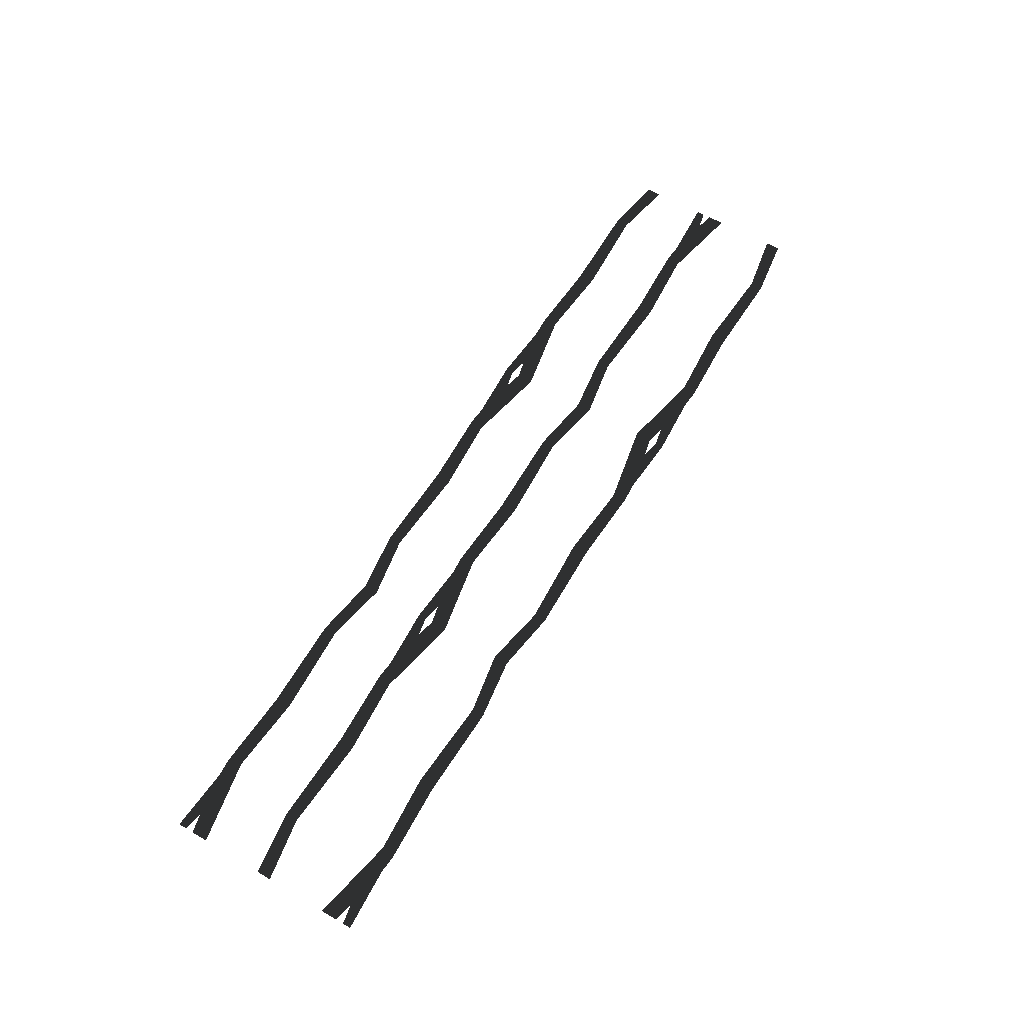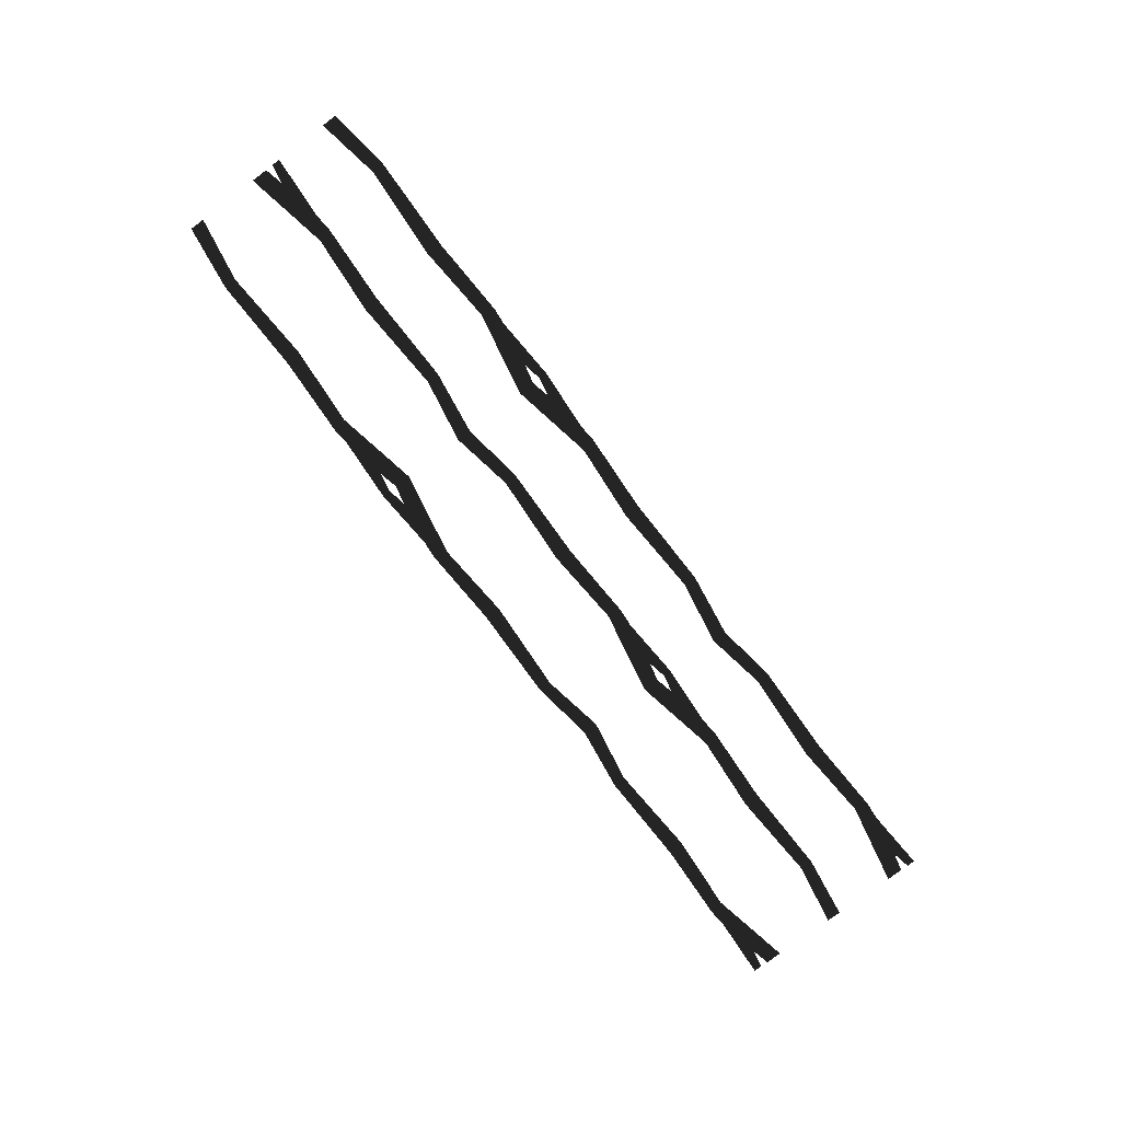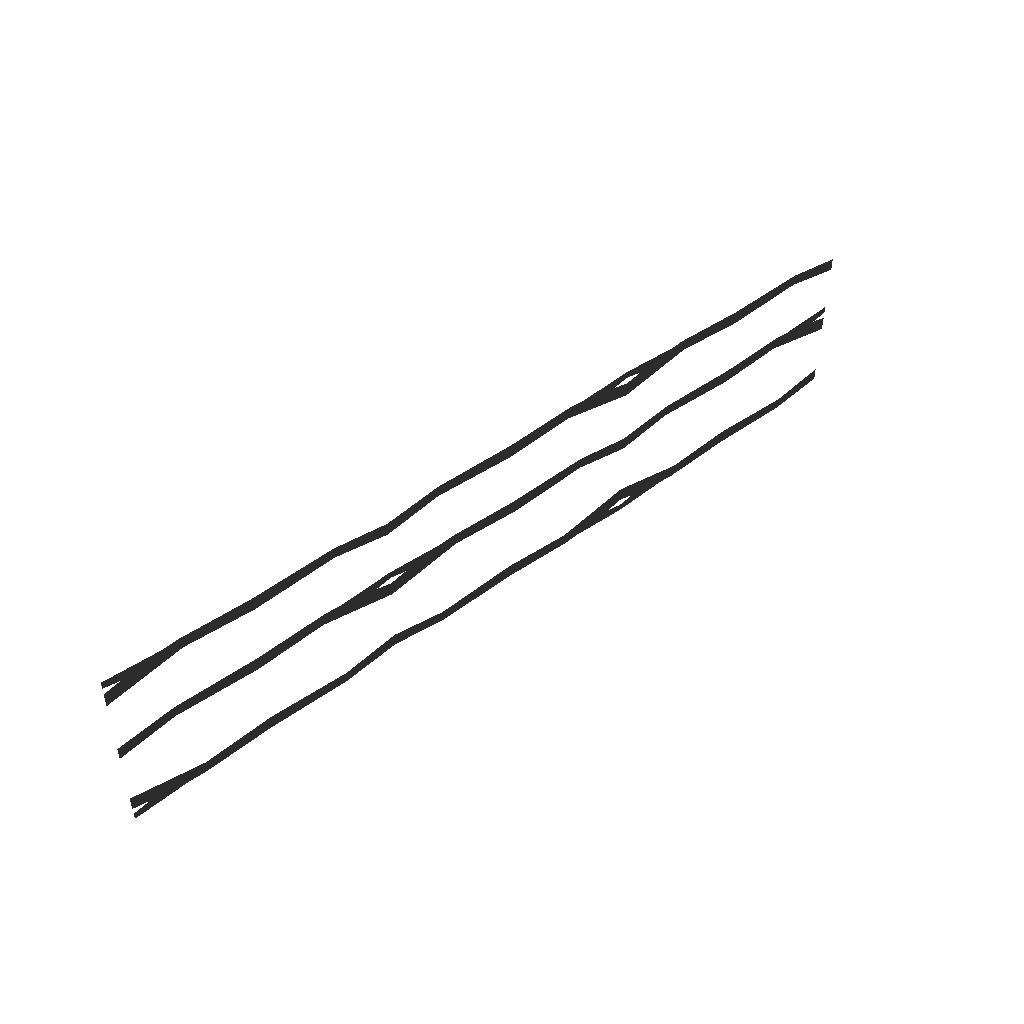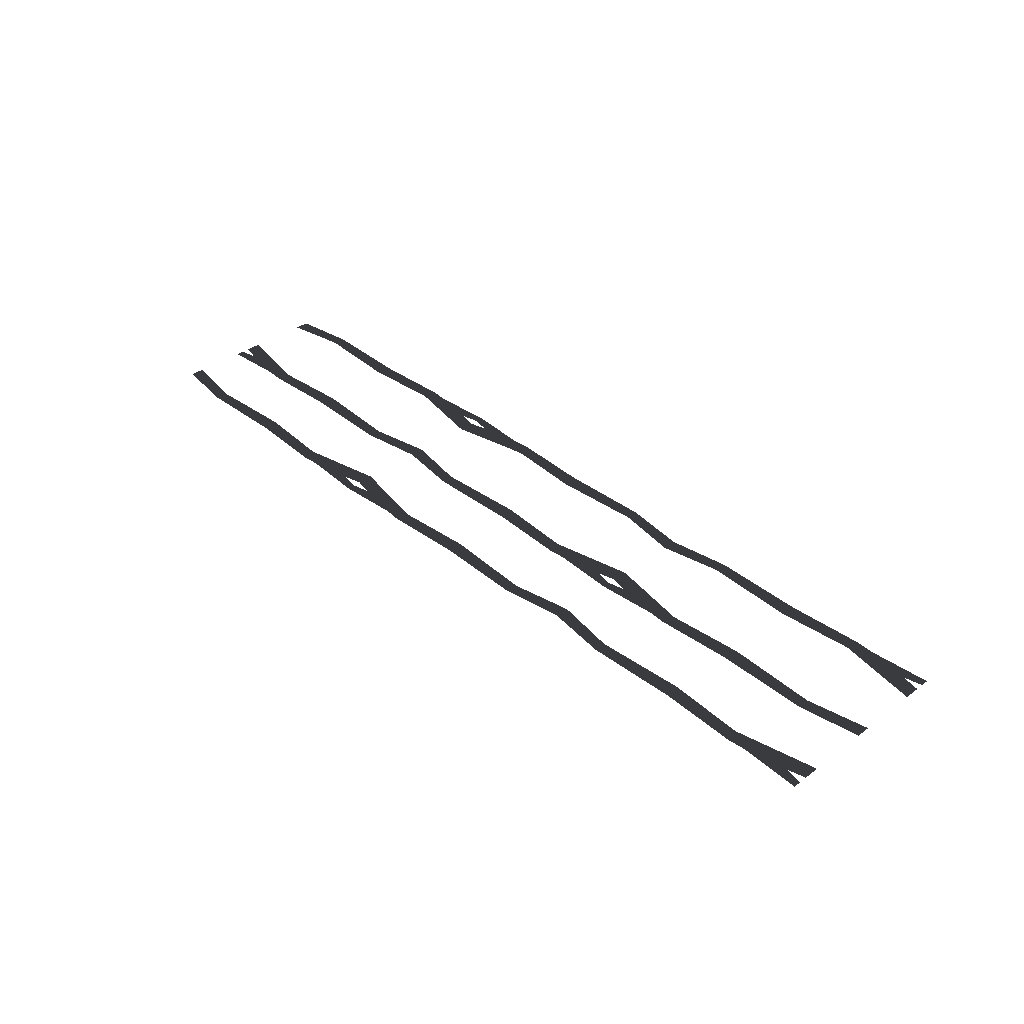
<metadata>
{"format":"obj","ext":"obj","renderer":"f3d","projection":"perspective","resolution":1024,"background":"white","views":[{"elev":60.6,"azim":-59.2,"up":"+Z"},{"elev":-77.8,"azim":126.9,"up":"+Z"},{"elev":45.2,"azim":-40.9,"up":"+Y"},{"elev":36.8,"azim":-133.7,"up":"+Z"}]}
</metadata>
<code>
v 1.176 3.2 0
v 1.95 3.25 0
v 1.722 3.104 0
v 1.95 3.15 0
v 0.9643 3.219 0
v 0.9218 3.051 0
v 1.95 2.85 0
v 1.95 3.051 0
v -1.176 3.045 0
v -1.95 2.906 0
v -1.171 3.198 0
v -1.95 3.087 0
v -0.0407 2.978 0
v -0.012 3.169 0
v 0.9218 3.051 0
v 0.9643 3.219 0
v -5.622 3.104 0
v -5.85 3.15 0
v -5.076 3.2 0
v -5.85 3.25 0
v -4.822 3.051 0
v -4.864 3.219 0
v -5.85 3.051 0
v -5.85 2.85 0
v -2.729 3.198 0
v -1.95 3.087 0
v -2.724 3.045 0
v -1.95 2.906 0
v -3.888 3.169 0
v -3.859 2.978 0
v -4.864 3.219 0
v -4.822 3.051 0
v 2.178 3.104 0
v 1.95 3.15 0
v 2.724 3.2 0
v 1.95 3.25 0
v 2.978 3.051 0
v 2.936 3.219 0
v 1.95 3.051 0
v 1.95 2.85 0
v 5.071 3.198 0
v 5.85 3.087 0
v 5.076 3.045 0
v 5.85 2.906 0
v 3.912 3.169 0
v 3.941 2.978 0
v 2.936 3.219 0
v 2.978 3.051 0
v -1.176 2.2 0
v -1.95 2.25 0
v -1.722 2.104 0
v -1.95 2.15 0
v -0.9643 2.219 0
v -0.9218 2.051 0
v -1.95 1.85 0
v -1.95 2.051 0
v 1.176 2.045 0
v 1.95 1.906 0
v 1.171 2.198 0
v 1.95 2.087 0
v 0.0407 1.978 0
v 0.012 2.169 0
v -0.9218 2.051 0
v -0.9643 2.219 0
v 5.622 2.104 0
v 5.85 2.15 0
v 5.076 2.2 0
v 5.85 2.25 0
v 4.822 2.051 0
v 4.864 2.219 0
v 5.85 2.051 0
v 5.85 1.85 0
v 2.729 2.198 0
v 1.95 2.087 0
v 2.724 2.045 0
v 1.95 1.906 0
v 3.888 2.169 0
v 3.859 1.978 0
v 4.864 2.219 0
v 4.822 2.051 0
v -2.178 2.104 0
v -1.95 2.15 0
v -2.724 2.2 0
v -1.95 2.25 0
v -2.978 2.051 0
v -2.936 2.219 0
v -1.95 2.051 0
v -1.95 1.85 0
v -5.071 2.198 0
v -5.85 2.087 0
v -5.076 2.045 0
v -5.85 1.906 0
v -3.912 2.169 0
v -3.941 1.978 0
v -2.936 2.219 0
v -2.978 2.051 0
v 1.176 0.7997 0
v 1.95 0.75 0
v 1.722 0.896 0
v 1.95 0.85 0
v 0.9643 0.7813 0
v 0.9218 0.949 0
v 1.95 1.15 0
v 1.95 0.949 0
v -1.176 0.9549 0
v -1.95 1.094 0
v -1.171 0.8017 0
v -1.95 0.9133 0
v -0.0407 1.022 0
v -0.012 0.8311 0
v 0.9218 0.949 0
v 0.9643 0.7813 0
v -5.622 0.896 0
v -5.85 0.85 0
v -5.076 0.7997 0
v -5.85 0.75 0
v -4.822 0.949 0
v -4.864 0.7813 0
v -5.85 0.949 0
v -5.85 1.15 0
v -2.729 0.8017 0
v -1.95 0.9133 0
v -2.724 0.9549 0
v -1.95 1.094 0
v -3.888 0.8311 0
v -3.859 1.022 0
v -4.864 0.7813 0
v -4.822 0.949 0
v 2.178 0.896 0
v 1.95 0.85 0
v 2.724 0.7997 0
v 1.95 0.75 0
v 2.978 0.949 0
v 2.936 0.7813 0
v 1.95 0.949 0
v 1.95 1.15 0
v 5.071 0.8017 0
v 5.85 0.9133 0
v 5.076 0.9549 0
v 5.85 1.094 0
v 3.912 0.8311 0
v 3.941 1.022 0
v 2.936 0.7813 0
v 2.978 0.949 0
g Group_001
f 1 2 4 3
f 1 3 6 5
f 6 3 8 7
g Group_002
f 9 10 12 11
f 9 11 14 13
f 13 14 16 15
g Group_003
f 17 18 20 19
f 17 19 22 21
f 17 21 24 23
g Group_004
f 25 26 28 27
f 25 27 30 29
f 29 30 32 31
g Group_005
f 33 34 36 35
f 33 35 38 37
f 33 37 40 39
g Group_006
f 41 42 44 43
f 41 43 46 45
f 45 46 48 47
g Group_007
f 49 50 52 51
f 49 51 54 53
f 54 51 56 55
g Group_008
f 57 58 60 59
f 57 59 62 61
f 61 62 64 63
g Group_009
f 65 66 68 67
f 65 67 70 69
f 65 69 72 71
g Group_010
f 73 74 76 75
f 73 75 78 77
f 77 78 80 79
g Group_011
f 81 82 84 83
f 81 83 86 85
f 81 85 88 87
g Group_012
f 89 90 92 91
f 89 91 94 93
f 93 94 96 95
g Group_013
f 97 98 100 99
f 97 99 102 101
f 102 99 104 103
g Group_014
f 105 106 108 107
f 105 107 110 109
f 109 110 112 111
g Group_015
f 113 114 116 115
f 113 115 118 117
f 113 117 120 119
g Group_016
f 121 122 124 123
f 121 123 126 125
f 125 126 128 127
g Group_017
f 129 130 132 131
f 129 131 134 133
f 129 133 136 135
g Group_018
f 137 138 140 139
f 137 139 142 141
f 141 142 144 143

</code>
